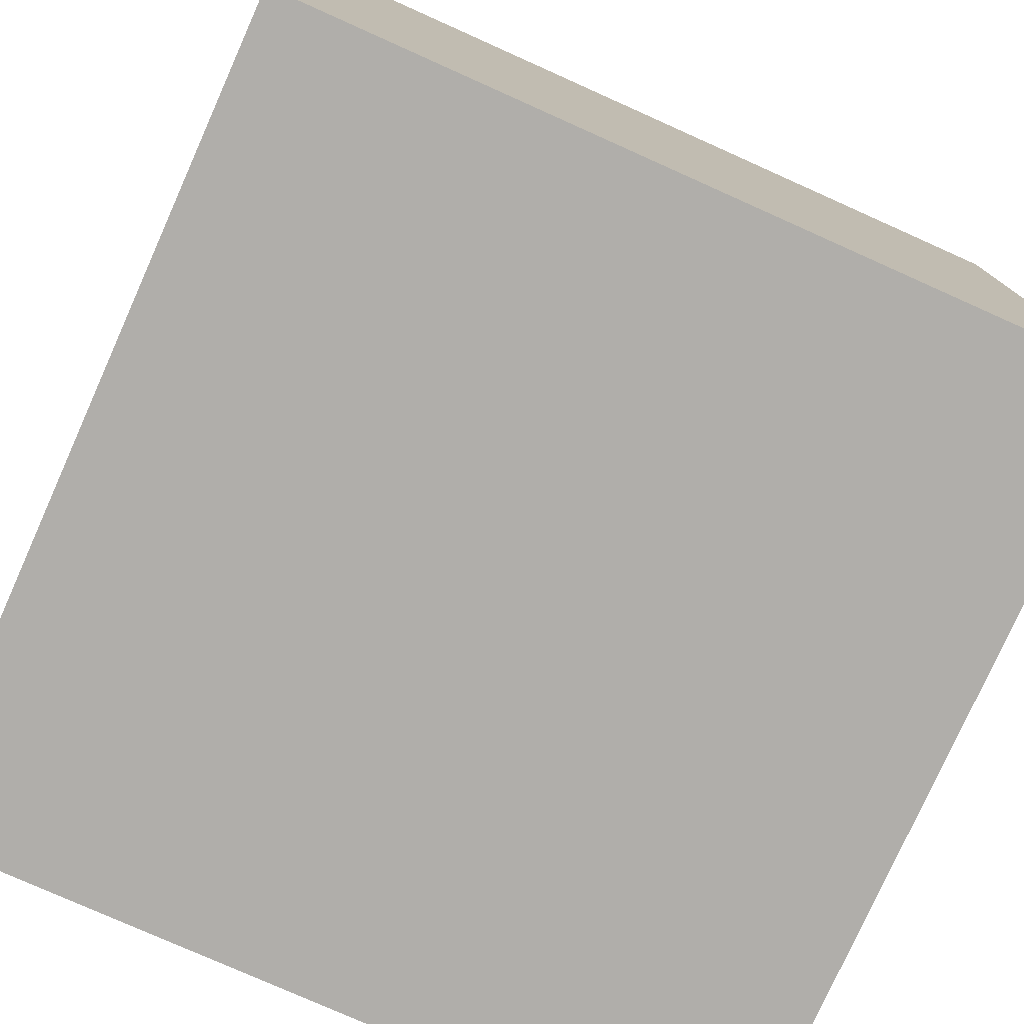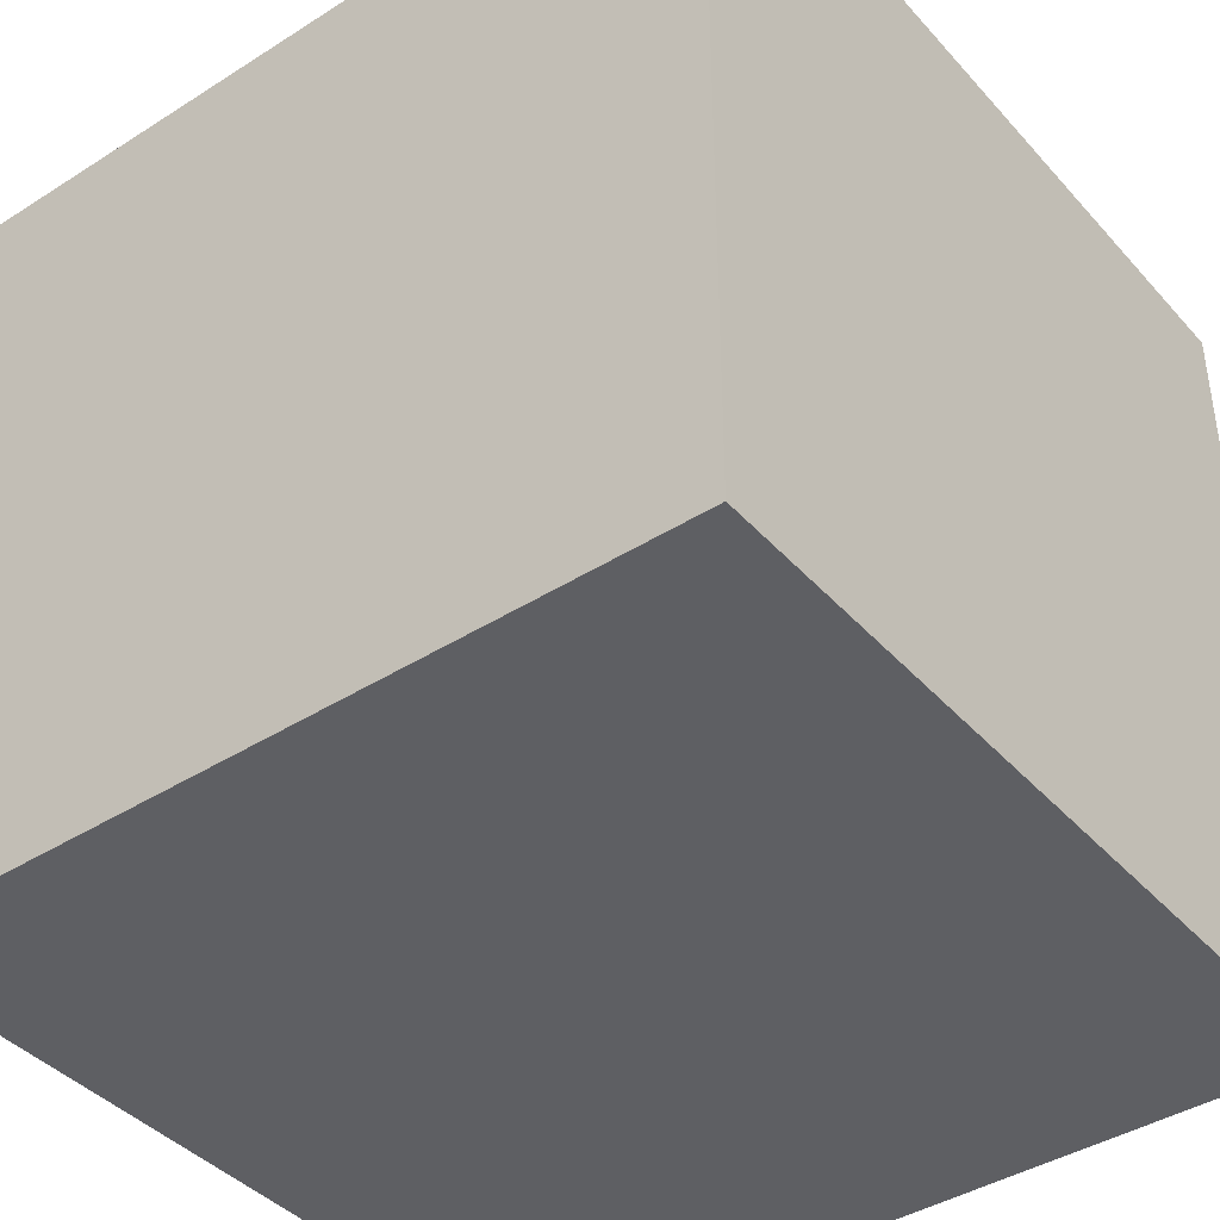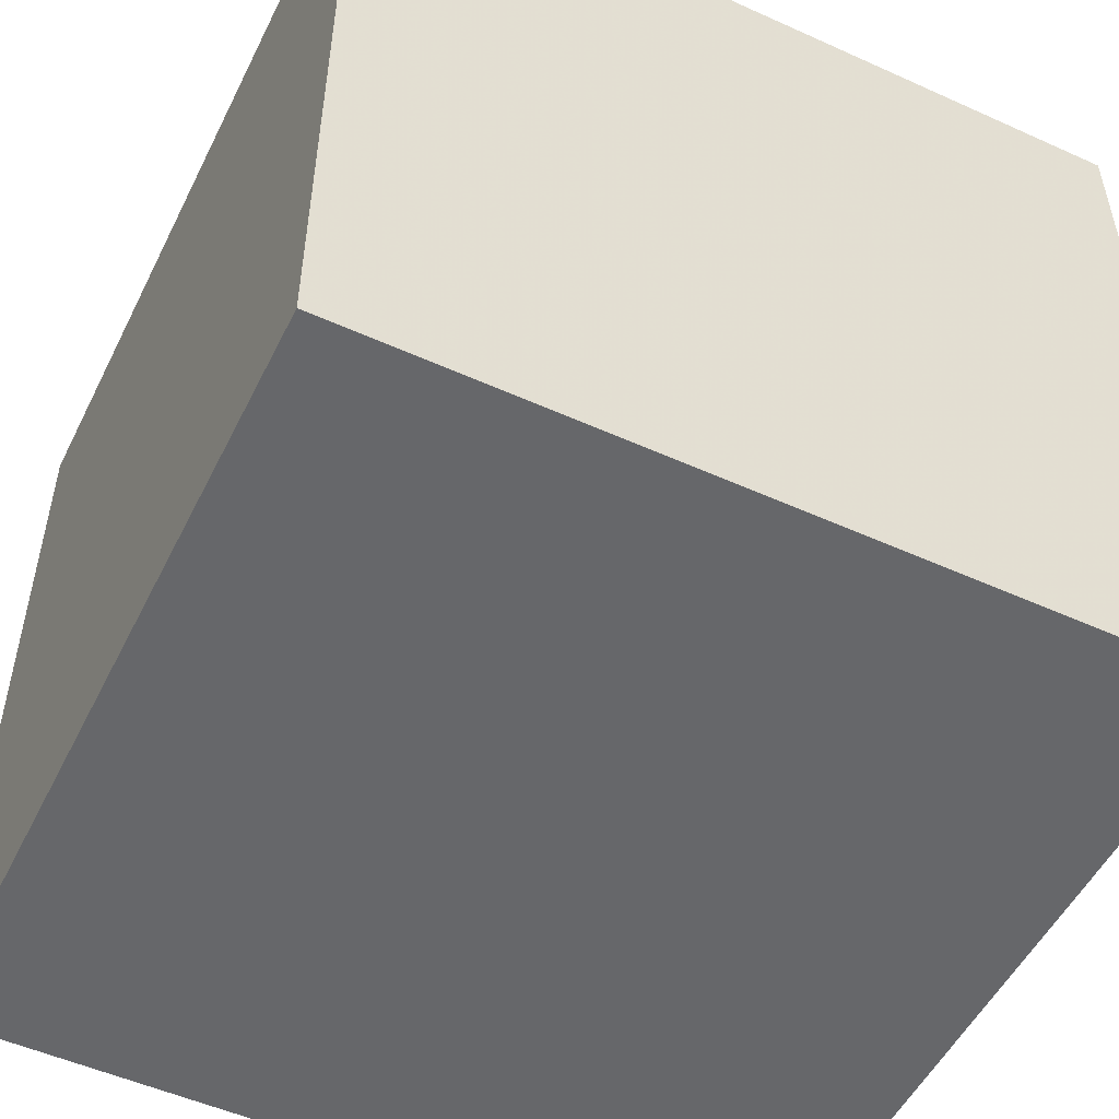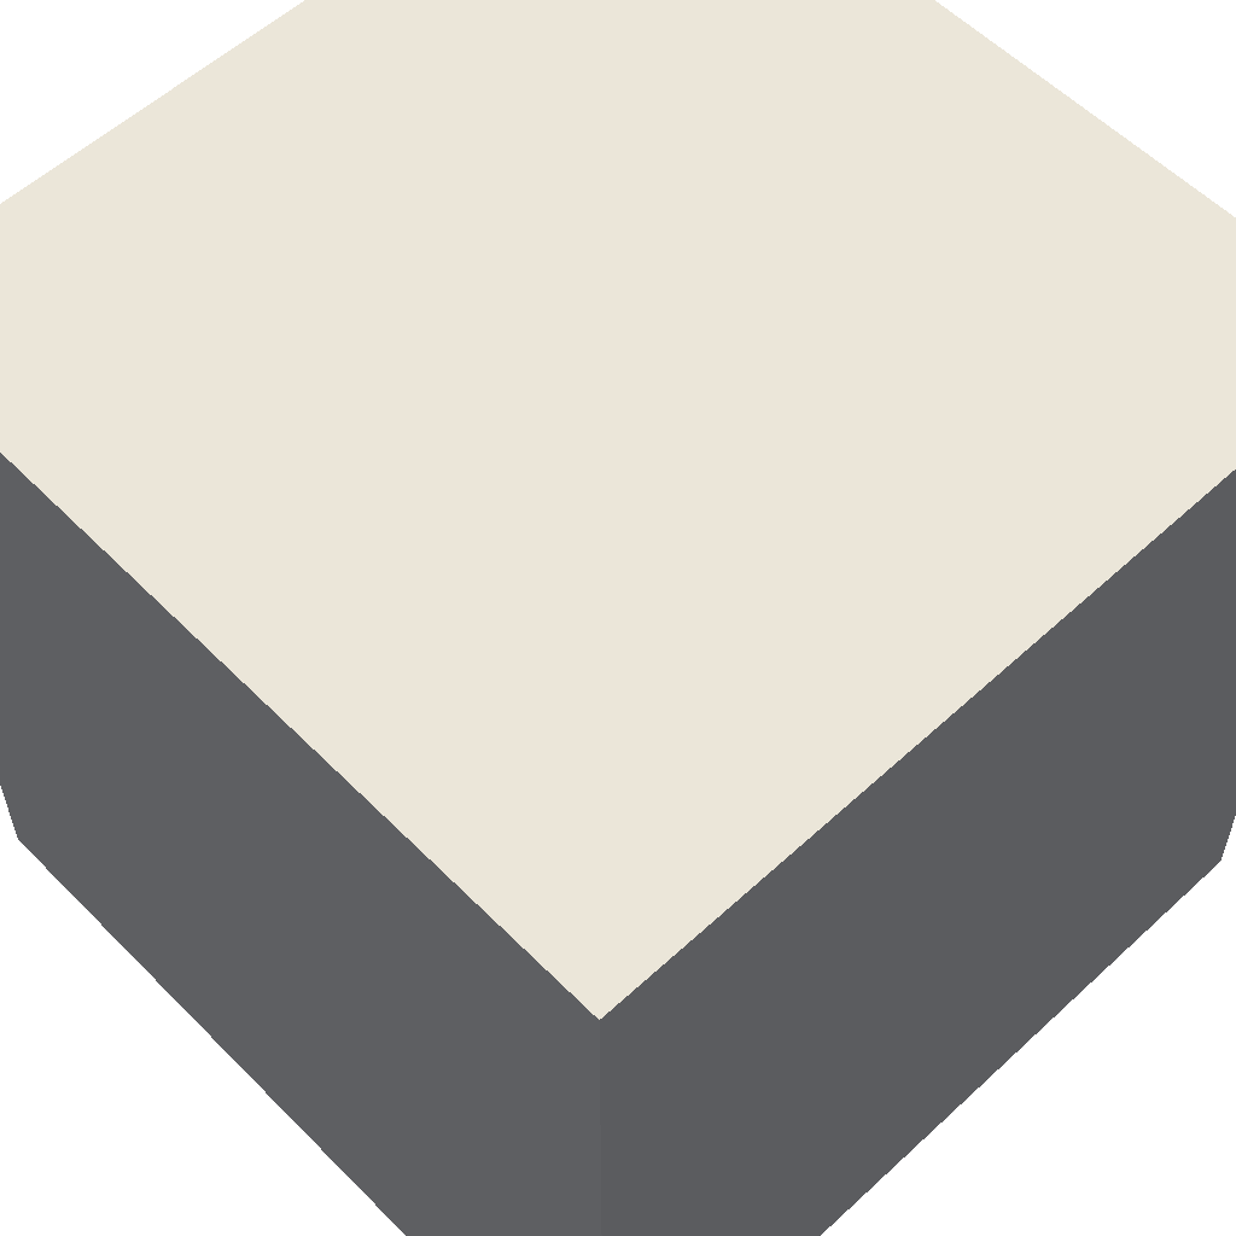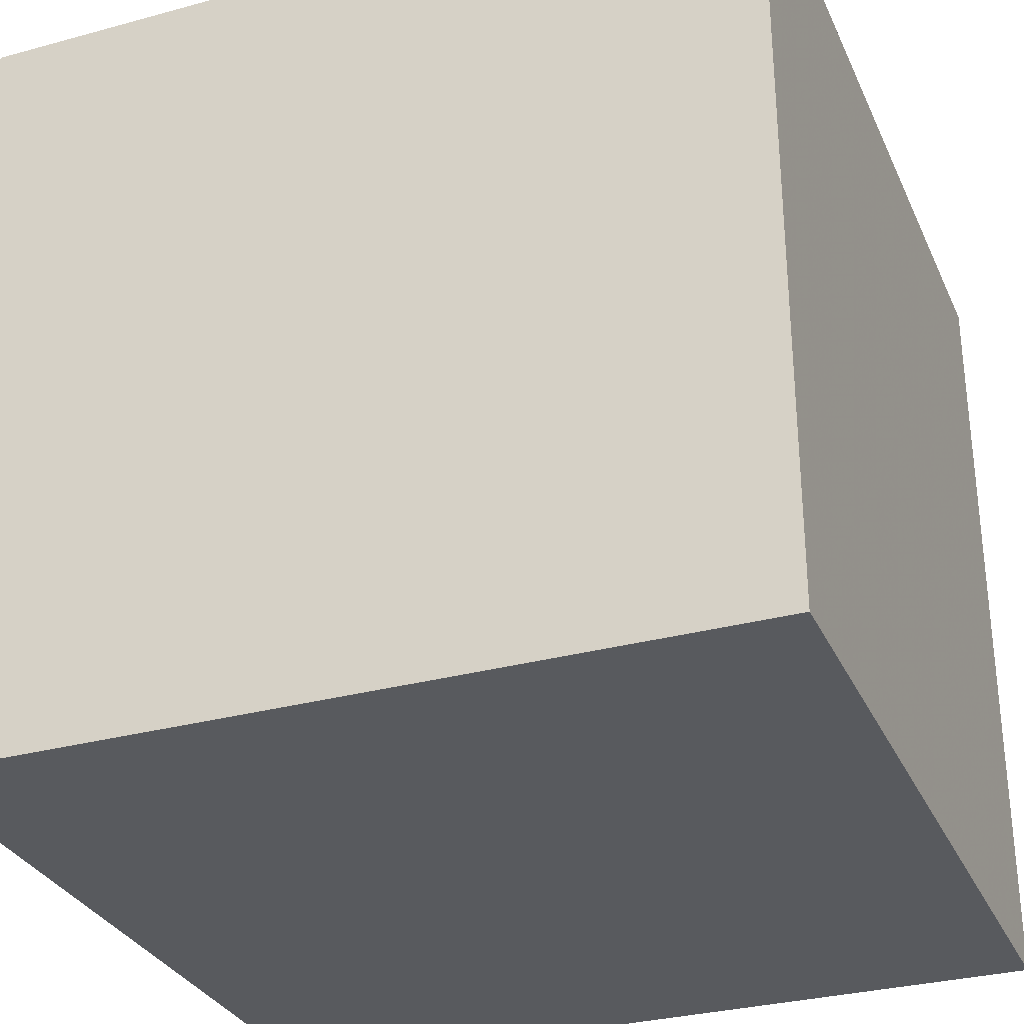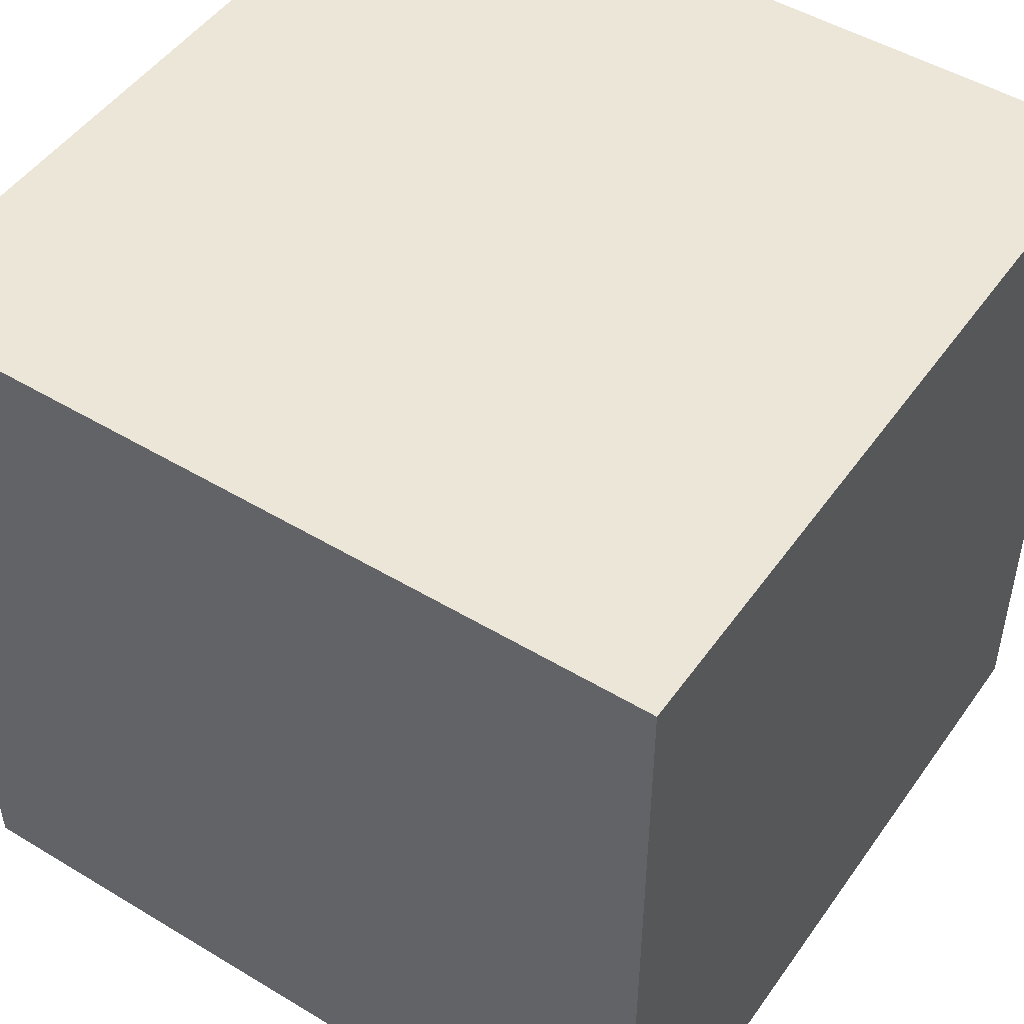
<metadata>
{"format":"obj","ext":"obj","renderer":"f3d","projection":"perspective","resolution":1024,"background":"white","views":[{"elev":-77.7,"azim":155.9,"up":"+Z"},{"elev":-41.2,"azim":-52.4,"up":"+Y"},{"elev":-52.1,"azim":64.0,"up":"+Y"},{"elev":56.9,"azim":46.2,"up":"+Z"},{"elev":-31.0,"azim":-68.7,"up":"+Y"},{"elev":48.9,"azim":-146.2,"up":"+Z"}]}
</metadata>
<code>
v  -10 0 10
v  10 0 10
v  -10 0 -10
v  10 0 -10
v  -10 20 10
v  10 20 10
v  -10 20 -10
v  10 20 -10
f 3 1 4
f 2 4 1
f 6 5 8
f 7 8 5
f 2 1 6
f 5 6 1
f 4 2 8
f 6 8 2
f 3 4 7
f 8 7 4
f 1 3 5
f 7 5 3

</code>
